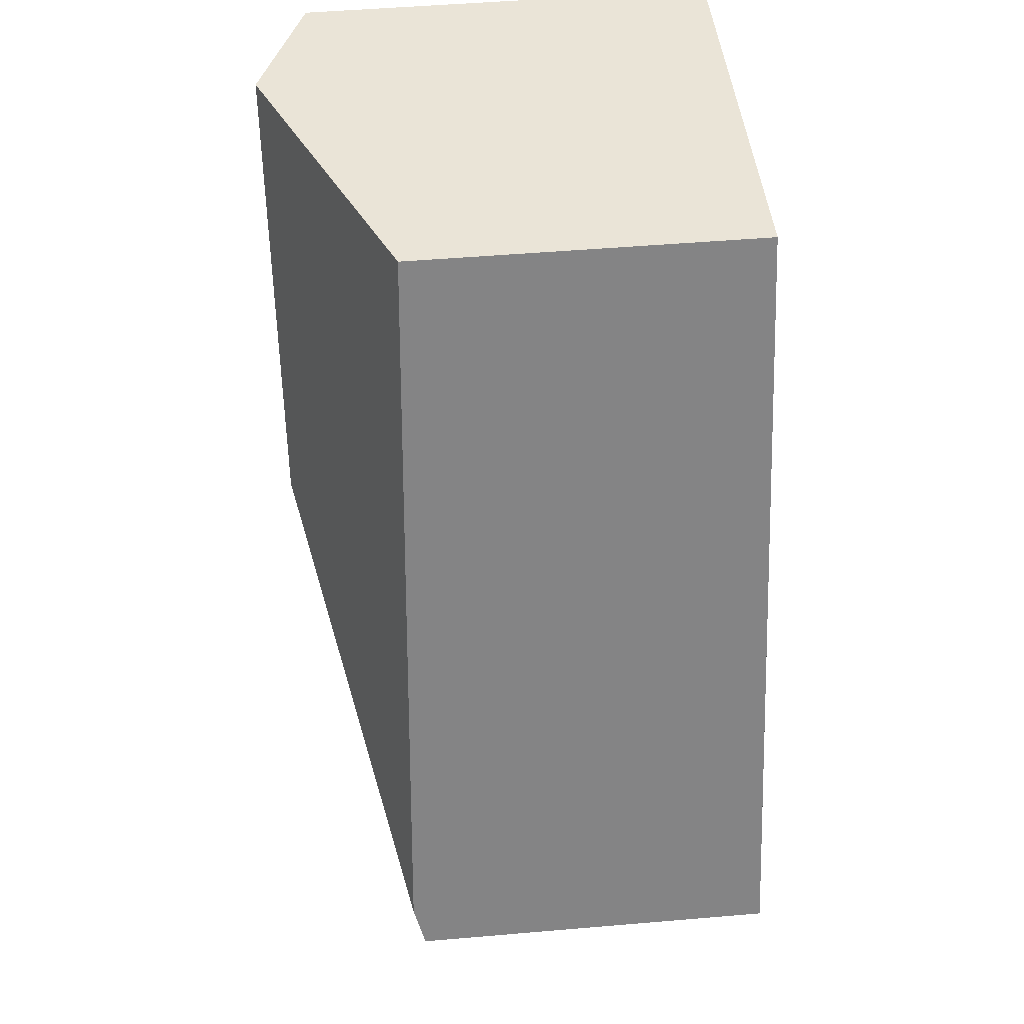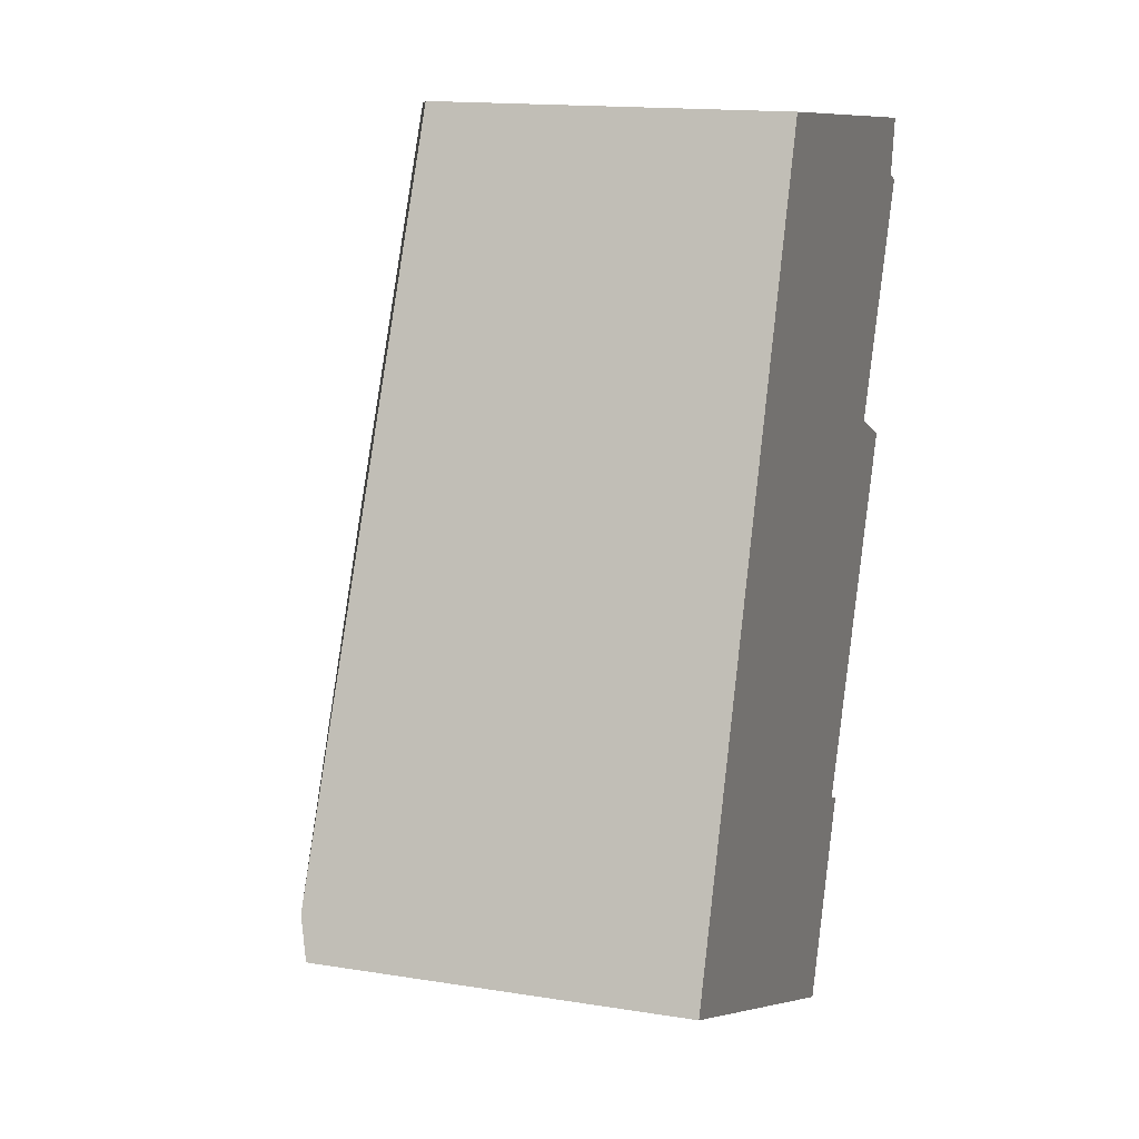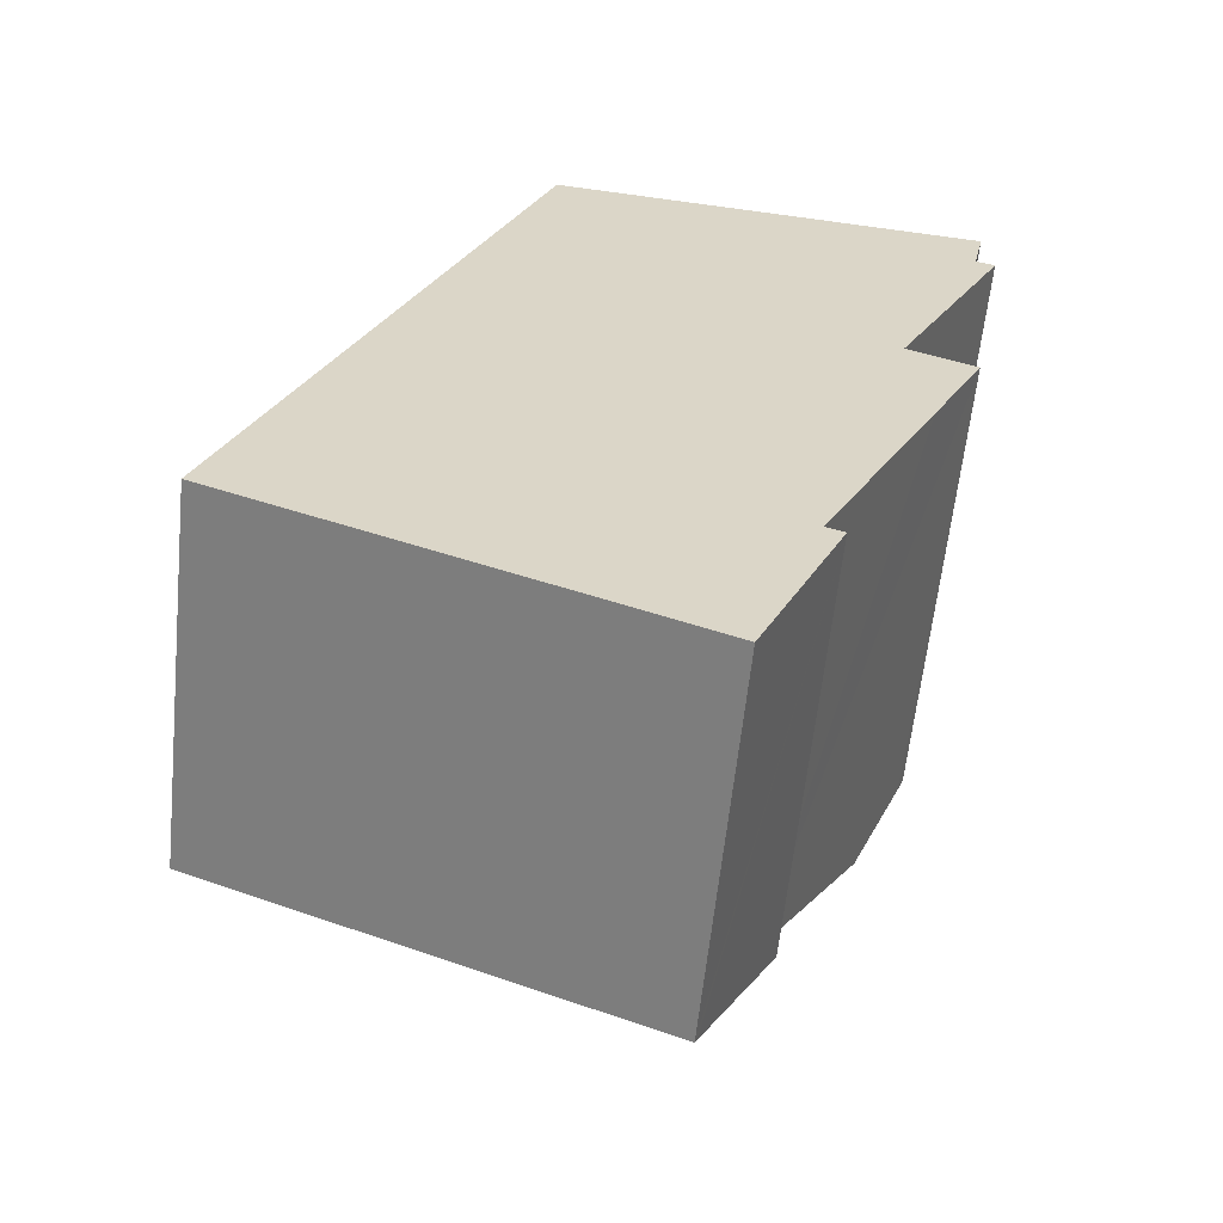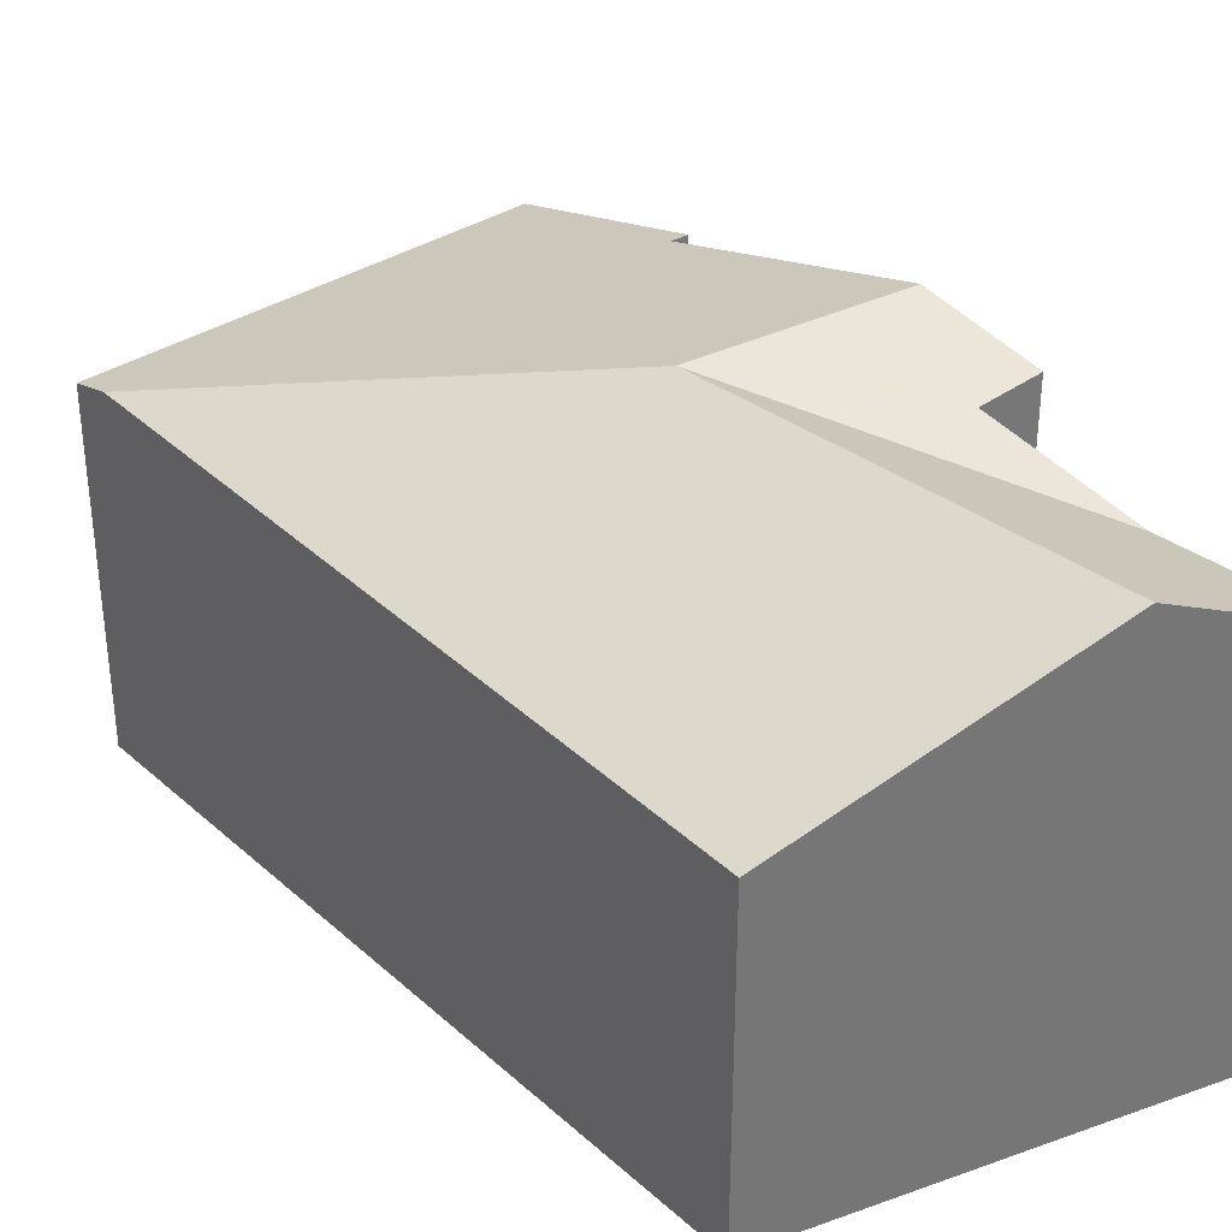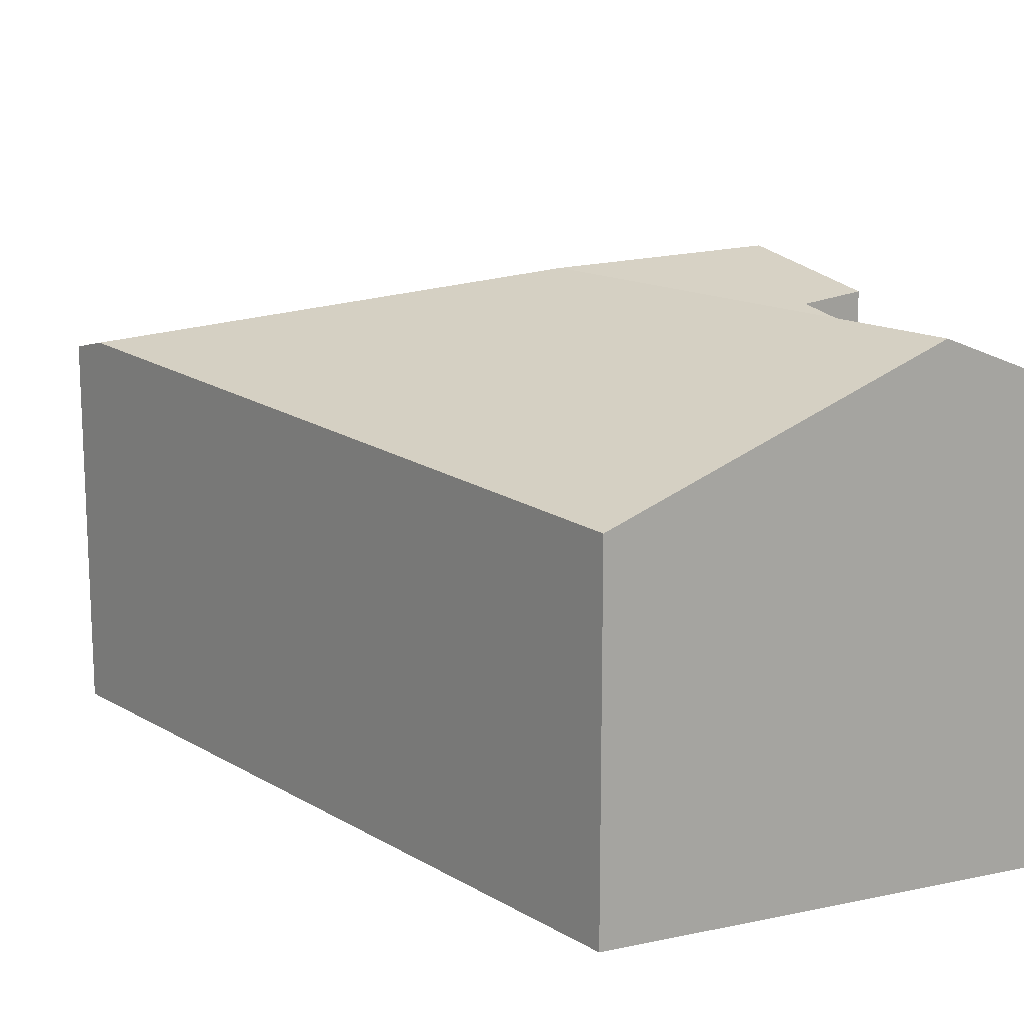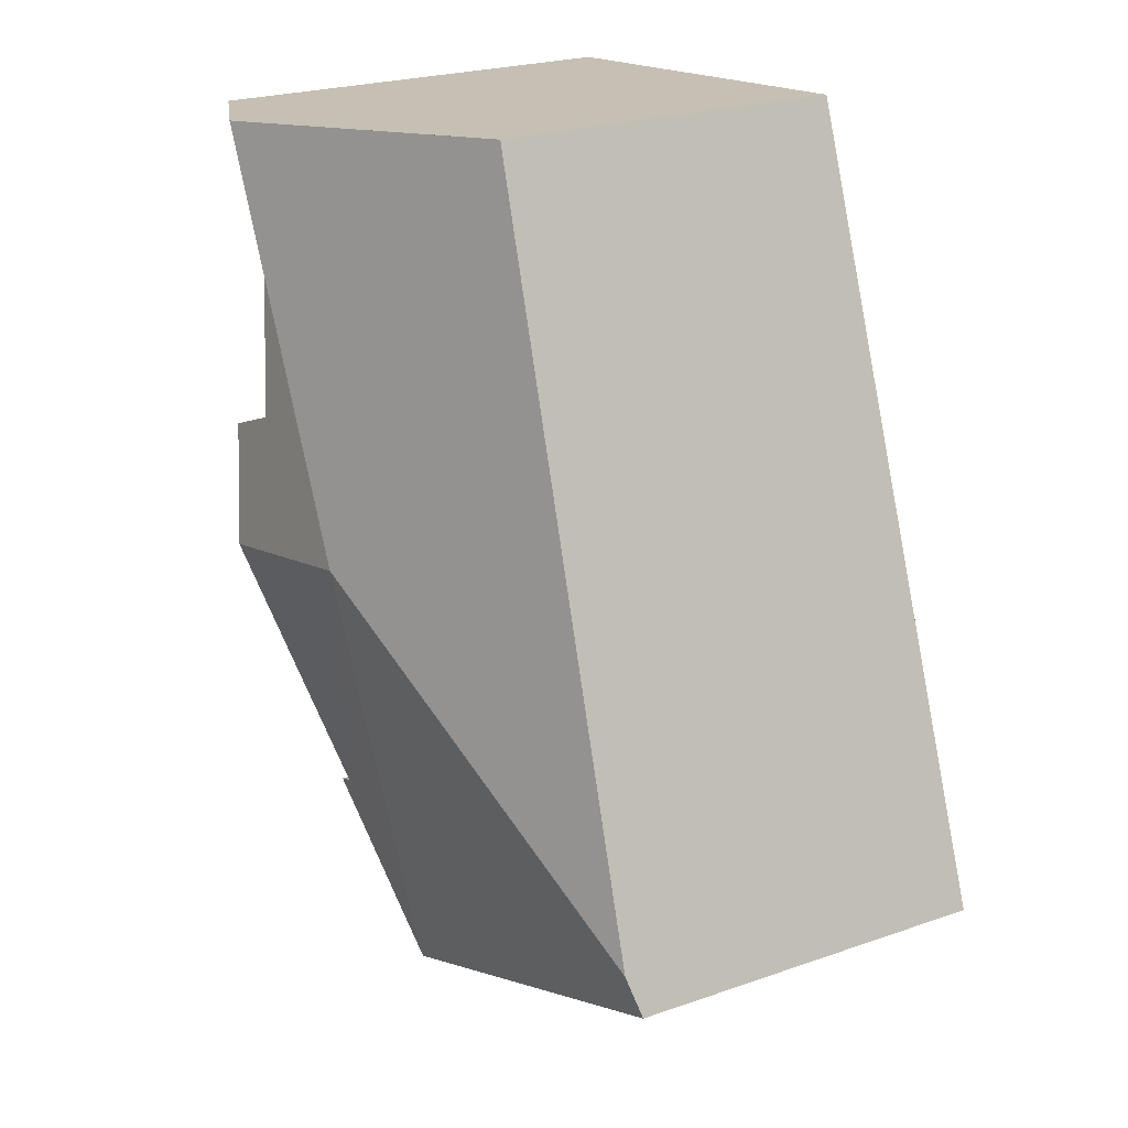
<metadata>
{"format":"obj","ext":"obj","renderer":"f3d","projection":"perspective","resolution":1024,"background":"white","views":[{"elev":49.5,"azim":-95.4,"up":"+Z"},{"elev":15.5,"azim":-71.3,"up":"+Z"},{"elev":-61.0,"azim":-6.0,"up":"+Z"},{"elev":34.8,"azim":-19.9,"up":"+Y"},{"elev":15.7,"azim":-18.7,"up":"+Y"},{"elev":23.4,"azim":-120.4,"up":"+Z"}]}
</metadata>
<code>
v  0.204 5.244 0.544
v  6.108 5.098 -2.433
v  0 5.098 3.122e-16
v  5.502 6.628 4.38
v  6.14 5.118 -2.36
v  1.902 5.073 5.066
v  2.941 4.968 7.834
v  8.104 6.628 9.908
v  3.873 4.874 10.32
v  4.352 5.073 10.27
v  9.916 5.877 9.733
v  9.74 5.796 8.926
v  10 5.675 8.837
v  9.391 5.683 7.577
v  8.41 6.198 5.562
v  8.605 6.628 3.641
v  9.344 6.234 5.183
v  9.261 6.279 5.006
v  7 5.775 0.3
v  7.253 5.767 0.208
v  9.344 -3.174e-16 5.183
v  8.605 -2.229e-16 3.641
v  7 -1.837e-17 0.3
v  9.261 -3.065e-16 5.006
v  7.253 -1.274e-17 0.208
v  6.108 1.49e-16 -2.433
v  6.14 1.445e-16 -2.36
v  10 -5.411e-16 8.837
v  8.41 -3.406e-16 5.562
v  9.391 -4.64e-16 7.577
v  3.873 -6.318e-16 10.32
v  4.352 -6.29e-16 10.27
v  8.104 -6.067e-16 9.908
v  9.916 -5.96e-16 9.733
v  9.74 -5.466e-16 8.926
v  0 0 0
v  0.204 -3.331e-17 0.544
v  1.902 -3.102e-16 5.066
v  2.941 -4.797e-16 7.834
g defaultobject
f 1 2 3
f 2 1 4
f 2 4 5
f 6 4 1
f 4 6 7
f 4 7 8
f 8 7 9
f 8 9 10
f 11 4 8
f 4 11 12
f 4 12 13
f 4 13 14
f 4 15 16
f 15 4 14
f 16 15 17
f 16 17 18
f 4 19 5
f 20 5 19
f 16 19 4
f 21 18 17
f 18 21 16
f 16 21 19
f 19 21 22
f 19 22 23
f 22 21 24
f 25 5 20
f 5 25 2
f 2 25 26
f 26 25 27
f 28 14 13
f 14 28 15
f 15 28 29
f 29 28 30
f 23 20 19
f 20 23 25
f 31 10 9
f 10 31 8
f 8 31 11
f 11 31 32
f 11 32 33
f 11 33 34
f 35 13 12
f 13 35 28
f 15 21 17
f 21 15 29
f 26 3 2
f 3 26 36
f 36 1 3
f 1 36 6
f 6 36 37
f 6 37 38
f 6 38 7
f 7 38 9
f 9 38 39
f 9 39 31
f 34 12 11
f 12 34 35
f 33 35 34
f 35 30 28
f 30 35 33
f 30 33 32
f 30 32 29
f 29 32 31
f 29 31 39
f 29 39 22
f 22 39 23
f 23 39 38
f 23 38 37
f 23 37 27
f 27 37 26
f 26 37 36
f 27 25 23
f 29 24 21
f 24 29 22

</code>
